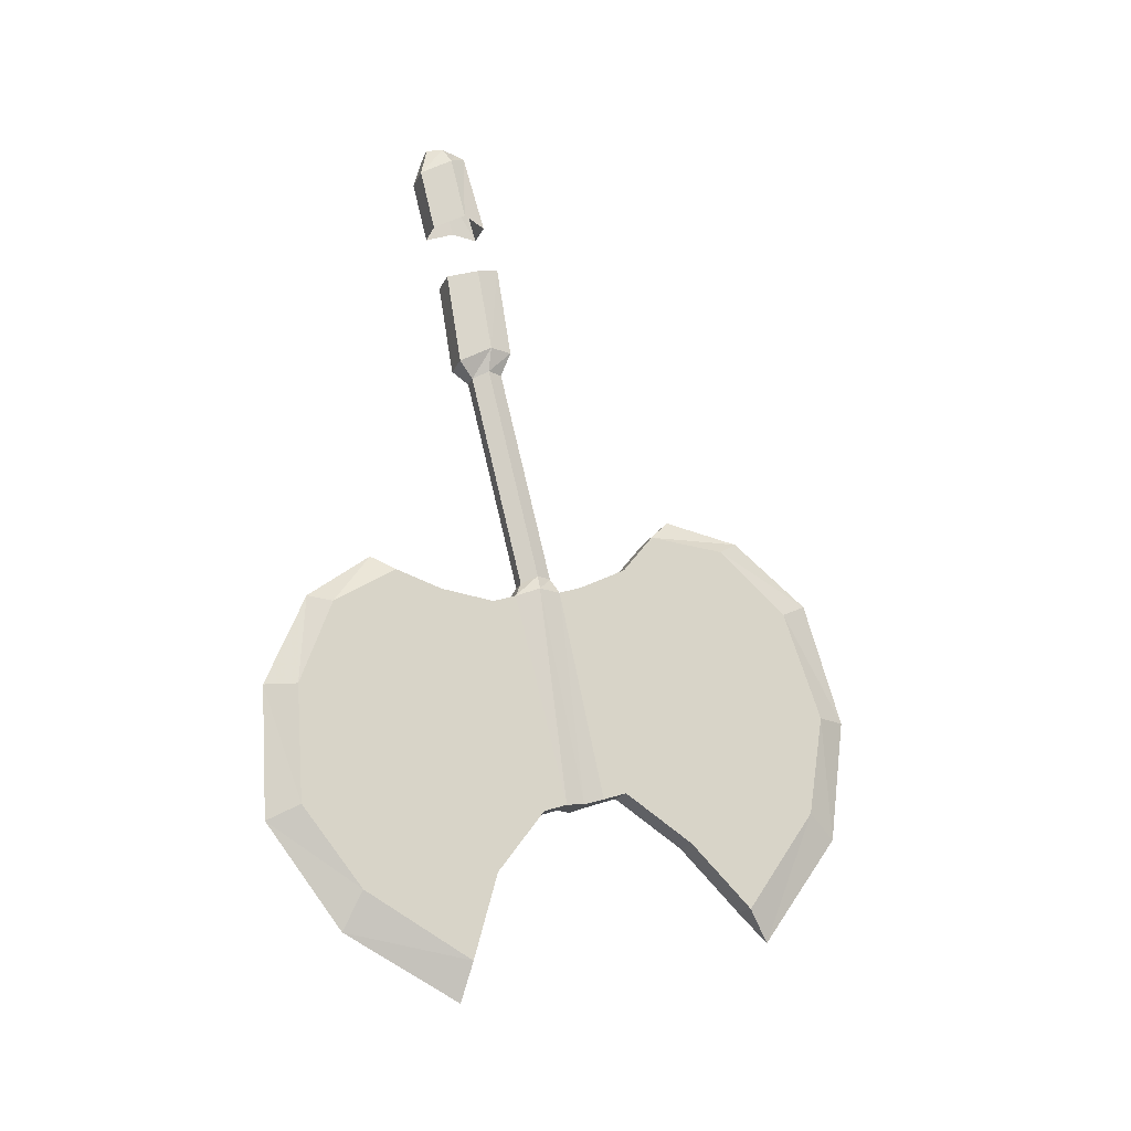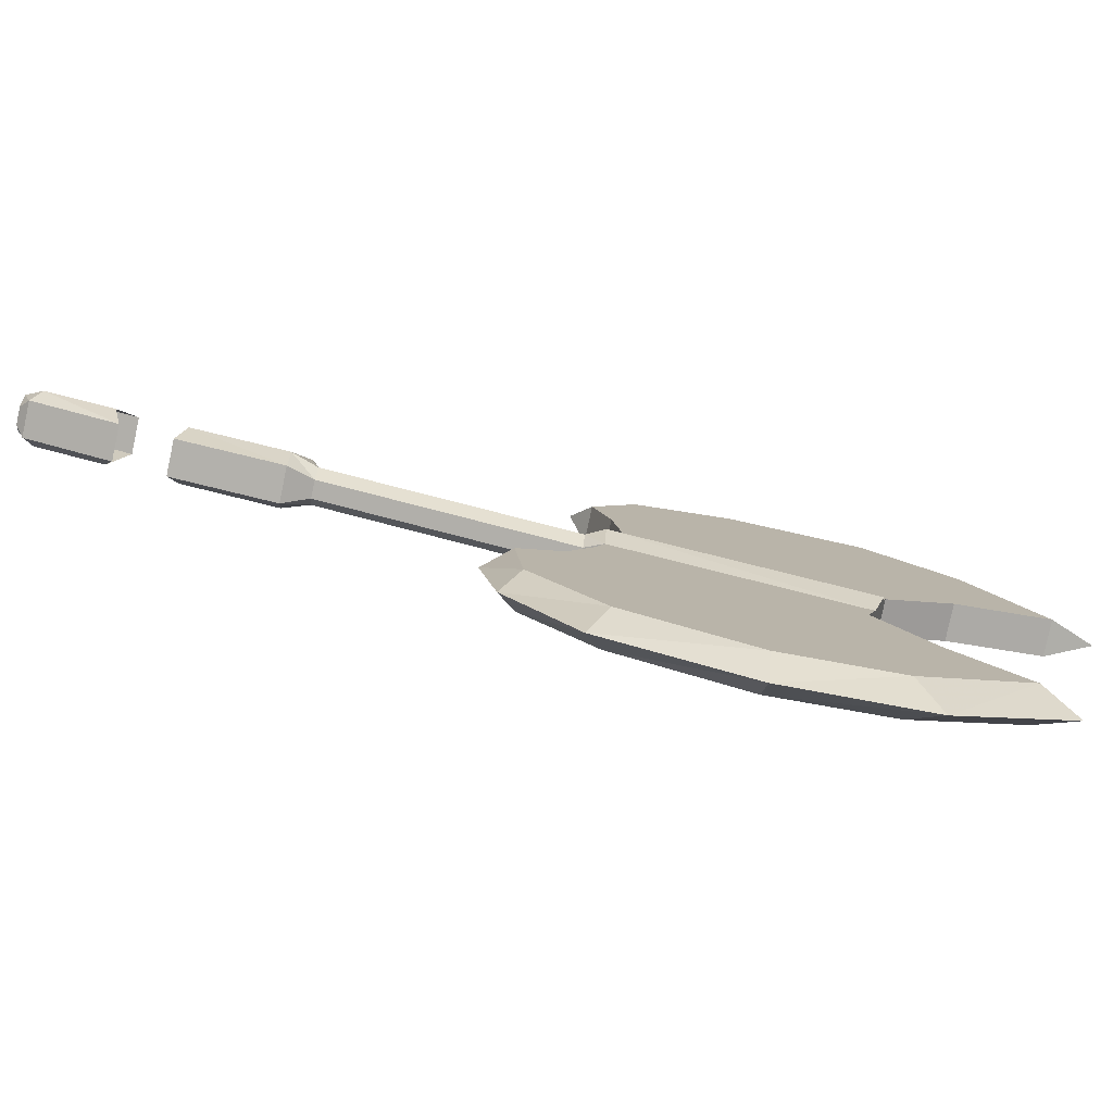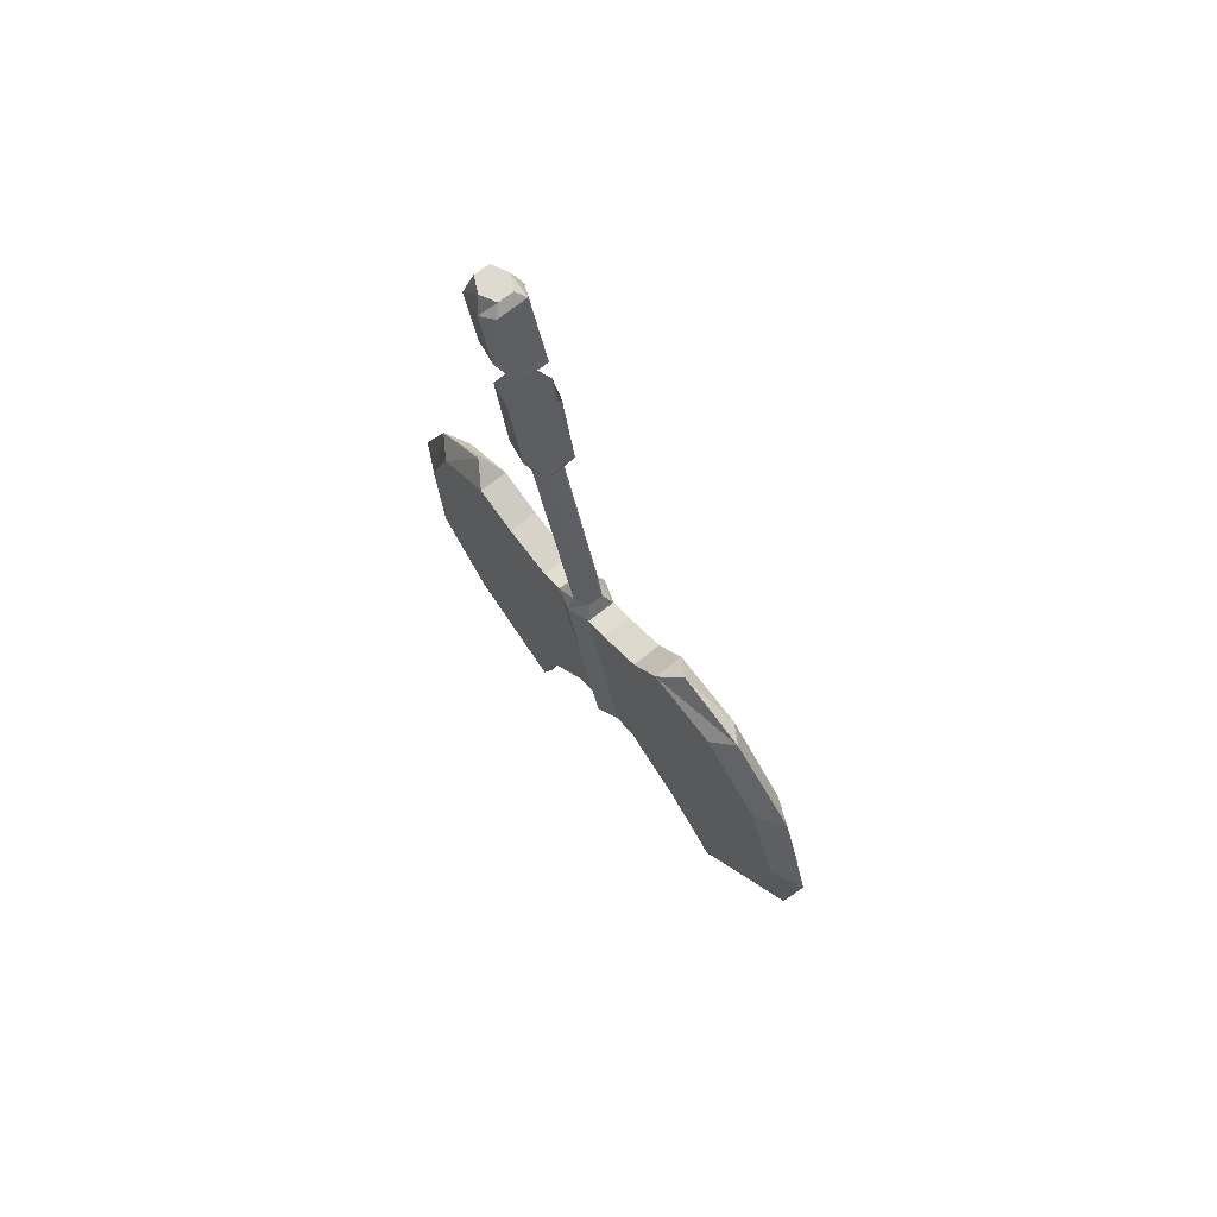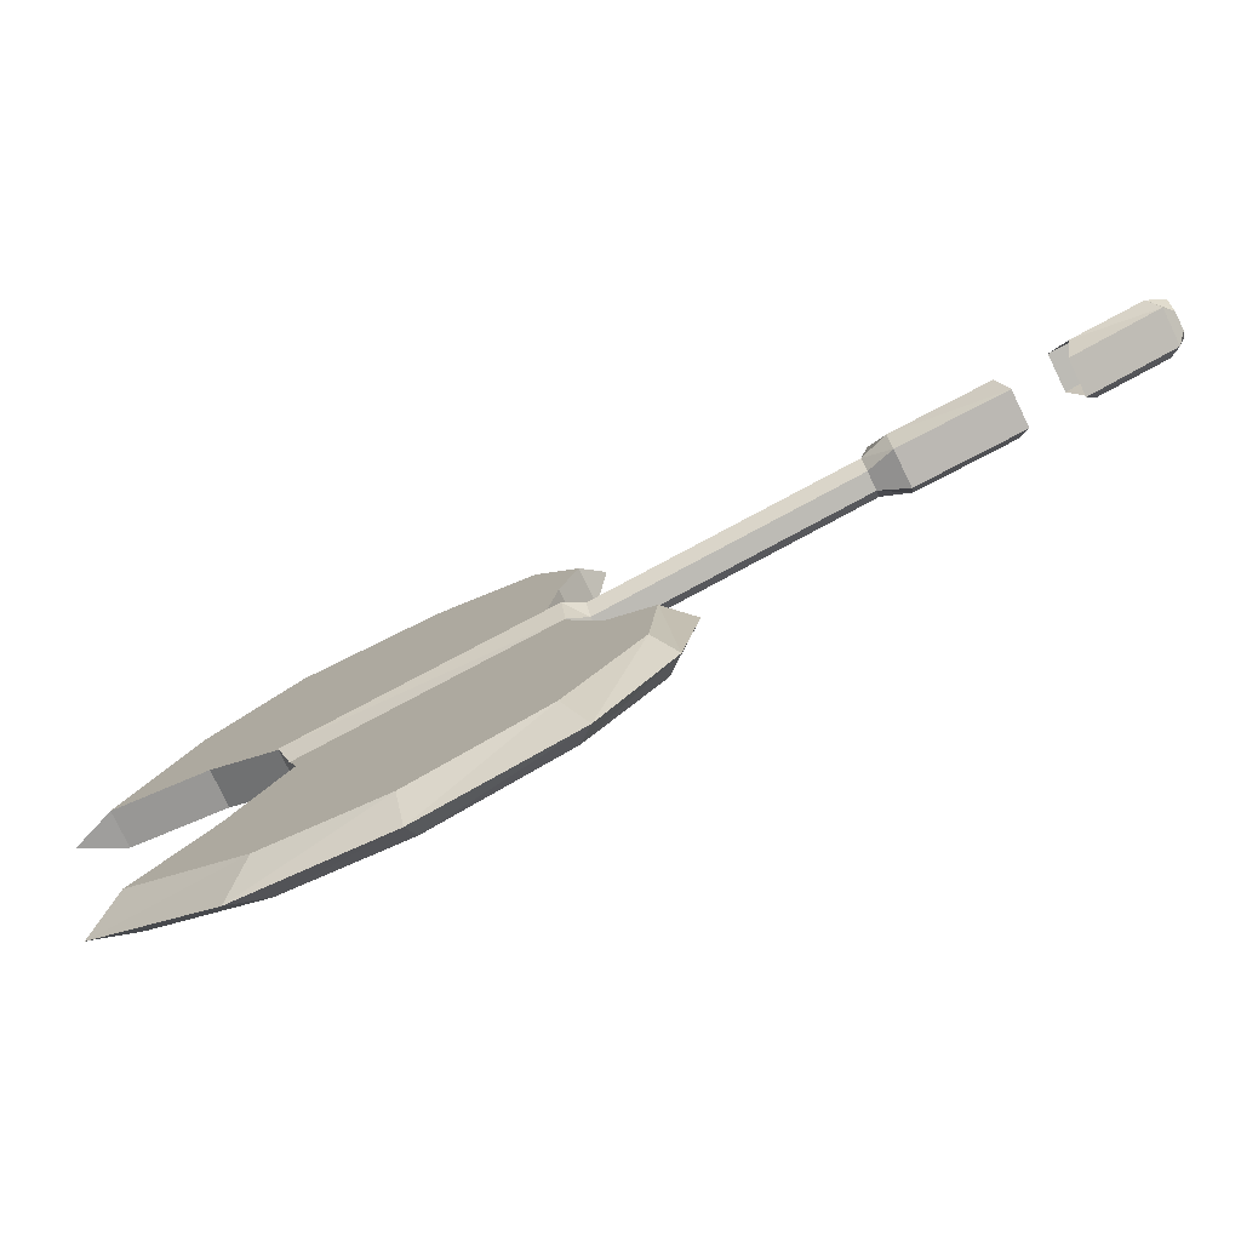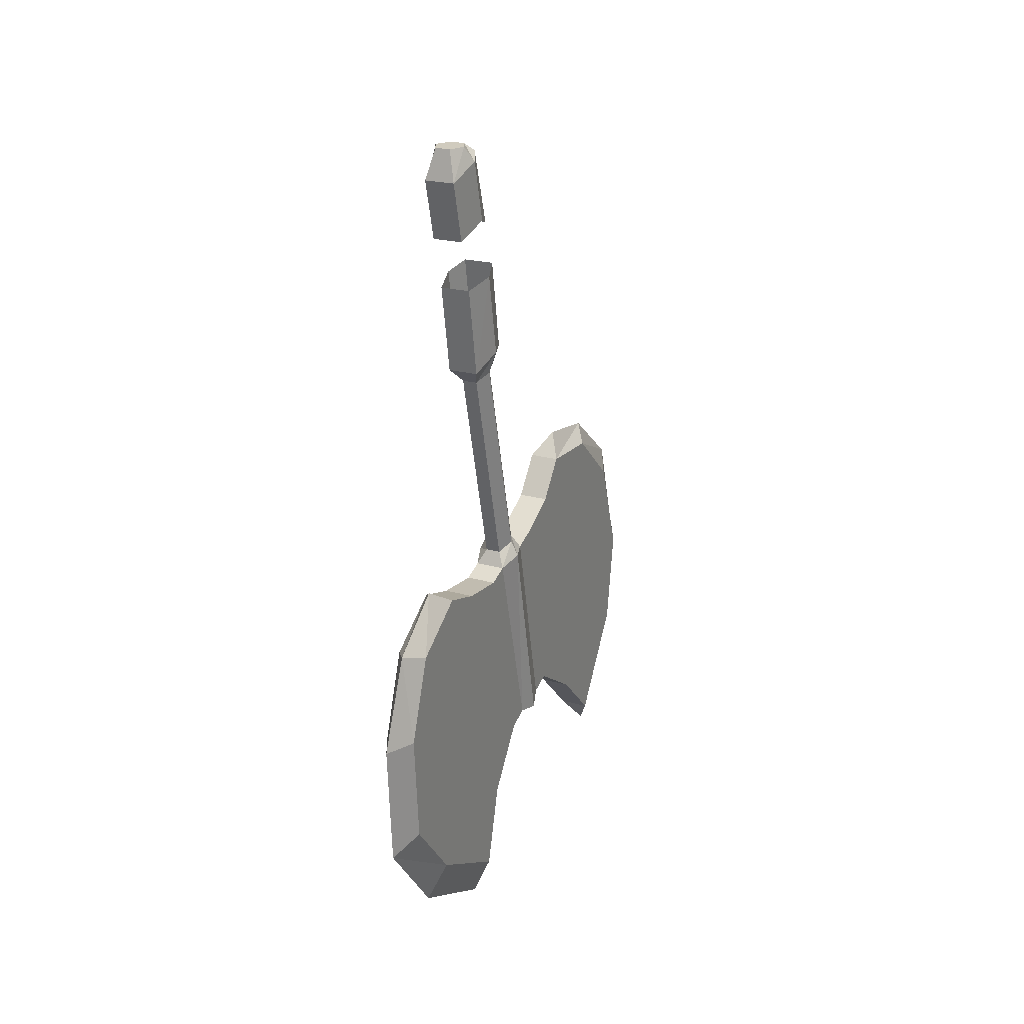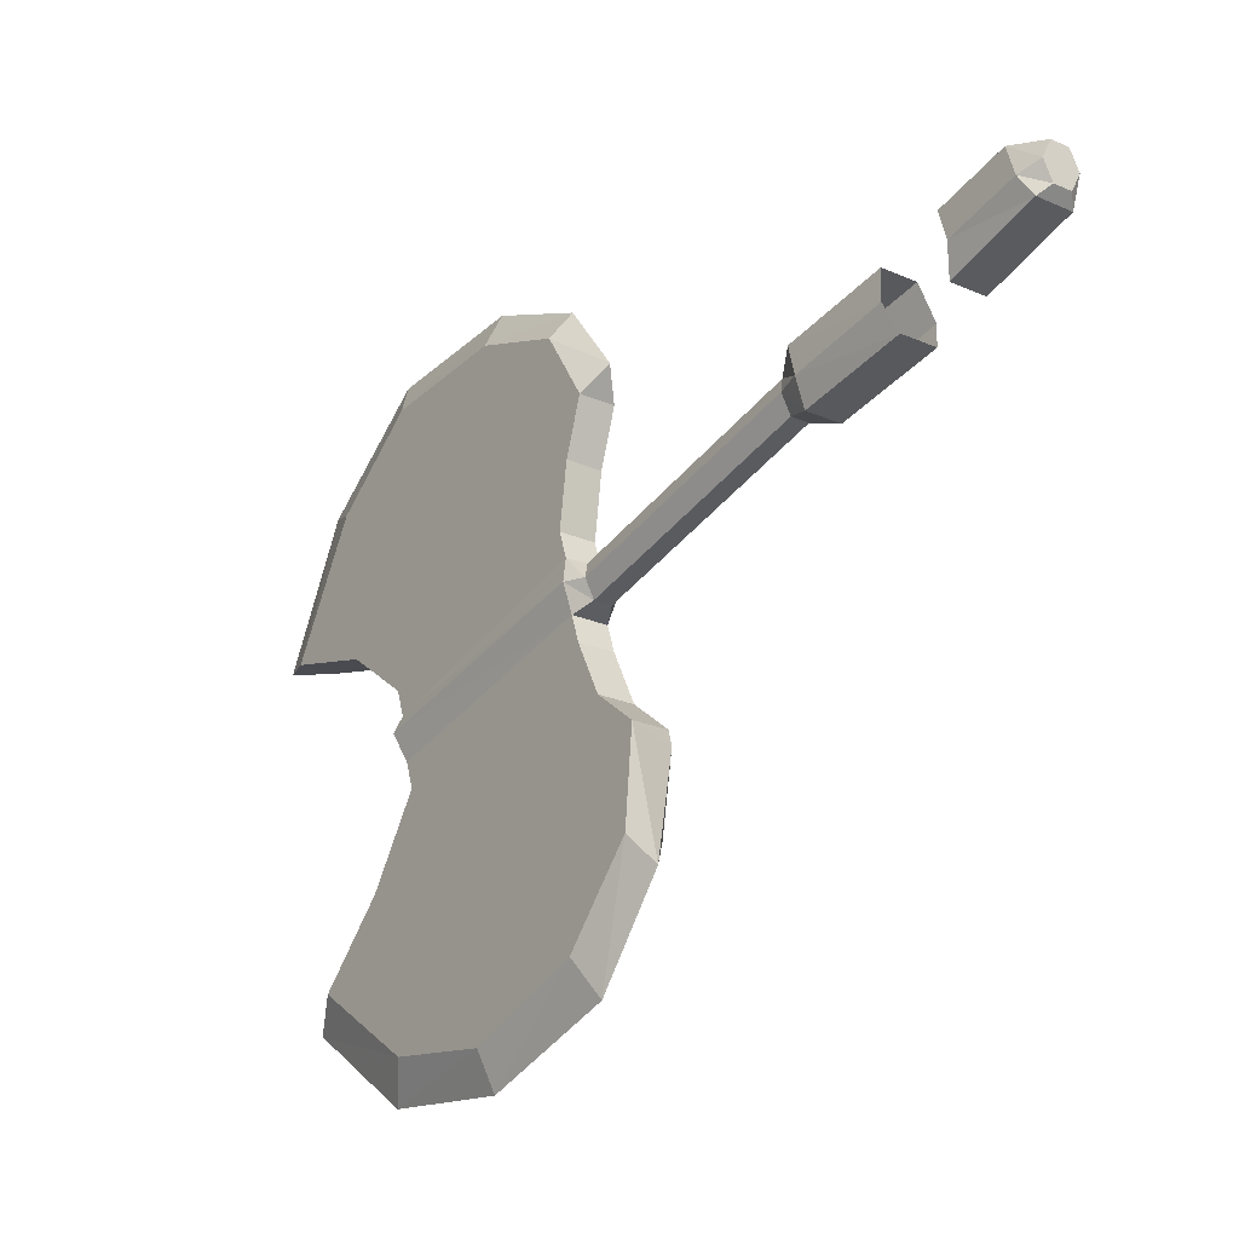
<metadata>
{"format":"obj","ext":"obj","renderer":"f3d","projection":"perspective","resolution":1024,"background":"white","views":[{"elev":-17.8,"azim":-108.7,"up":"+Z"},{"elev":-79.8,"azim":78.0,"up":"+Y"},{"elev":70.6,"azim":-38.6,"up":"+Z"},{"elev":-78.3,"azim":-64.3,"up":"+Y"},{"elev":23.5,"azim":-155.0,"up":"+Z"},{"elev":-23.3,"azim":-36.6,"up":"+Y"}]}
</metadata>
<code>
v -0.2578 -0.7422 0.1172
v -0.2422 -0.7422 0.1172
v -0.2344 -0.7266 0.1172
v -0.2656 -0.7266 0.1172
v -0.2734 -0.7344 0.1016
v -0.2656 -0.75 0.1094
v -0.2344 -0.75 0.1094
v -0.2266 -0.7344 0.1016
v -0.2422 -0.7109 0.1172
v -0.2578 -0.7109 0.1172
v -0.2656 -0.7031 0.08594
v -0.2656 -0.7188 0.02344
v -0.2734 -0.75 0.03906
v -0.2656 -0.7734 0.03125
v -0.2344 -0.7734 0.03125
v -0.2266 -0.75 0.03906
v -0.2344 -0.7031 0.08594
v -0.2344 -0.7188 0.02344
v -0.2656 -0.75 -0.125
v -0.2344 -0.75 -0.125
v -0.2422 -0.7656 -0.1406
v -0.2578 -0.7656 -0.1406
v -0.2734 -0.7812 -0.1094
v -0.2734 -0.7656 -0.02344
v -0.2656 -0.7344 -0.03125
v -0.2344 -0.7344 -0.03125
v -0.2266 -0.7812 -0.1094
v -0.2344 -0.7812 -0.1328
v -0.2344 -0.8359 -0.3516
v -0.2422 -0.8203 -0.3594
v -0.2578 -0.8203 -0.3594
v -0.2656 -0.7812 -0.1328
v -0.2656 -0.8047 -0.1094
v -0.2656 -0.7891 -0.01562
v -0.2344 -0.8047 -0.1094
v -0.2578 -0.7969 -0.1328
v -0.2422 -0.7969 -0.1328
v -0.2266 -0.7656 -0.02344
v -0.2344 -0.7891 -0.01562
v -0.2422 -0.8516 -0.3516
v -0.2344 -0.8594 -0.3672
v -0.2266 -0.8359 -0.3672
v -0.2344 -0.8125 -0.375
v -0.2656 -0.8125 -0.375
v -0.2656 -0.8359 -0.3516
v -0.2578 -0.8516 -0.3516
v -0.2656 -0.8594 -0.3672
v -0.2656 -0.8828 -0.3594
v -0.2344 -0.8828 -0.3594
v -0.2344 -0.9062 -0.5781
v -0.2266 -0.8828 -0.5859
v -0.2344 -0.8672 -0.5859
v -0.2344 -0.8438 -0.5938
v -0.2344 -0.7891 -0.3828
v -0.2656 -0.7891 -0.3828
v -0.2656 -0.8672 -0.5859
v -0.2734 -0.8359 -0.3672
v -0.2734 -0.8828 -0.5859
v -0.2656 -0.9062 -0.5781
v -0.2656 -0.9297 -0.5703
v -0.2656 -1 -0.6172
v -0.2656 -0.9297 -0.3359
v -0.2344 -0.9297 -0.3359
v -0.2344 -0.9297 -0.5703
v -0.2656 -0.8438 -0.5938
v -0.2656 -0.7969 -0.6562
v -0.2344 -0.7969 -0.6562
v -0.2344 -0.7344 -0.375
v -0.2656 -0.7344 -0.375
v -0.2344 -1 -0.6172
v -0.2344 -1.062 -0.6797
v -0.2656 -1.062 -0.6797
v -0.2656 -0.9609 -0.2969
v -0.2344 -0.9609 -0.2969
v -0.25 -0.9844 -0.2734
v -0.25 -1.062 -0.2891
v -0.2344 -1.039 -0.3047
v -0.25 -1.086 -0.7109
v -0.2656 -1.133 -0.5781
v -0.2656 -1.039 -0.3047
v -0.25 -1.141 -0.3516
v -0.2344 -1.109 -0.3672
v -0.2344 -1.148 -0.4766
v -0.2344 -1.133 -0.5781
v -0.25 -1.164 -0.6016
v -0.2656 -1.148 -0.4766
v -0.2656 -1.109 -0.3672
v -0.25 -1.18 -0.4766
v -0.2344 -0.6875 -0.3594
v -0.2656 -0.6875 -0.3594
v -0.25 -0.6641 -0.3438
v -0.2656 -0.625 -0.3984
v -0.2656 -0.7734 -0.7422
v -0.2344 -0.7734 -0.7422
v -0.2344 -0.6641 -0.6797
v -0.2344 -0.625 -0.3984
v -0.25 -0.6016 -0.3906
v -0.2656 -0.5938 -0.4844
v -0.2656 -0.6016 -0.6016
v -0.2656 -0.6641 -0.6797
v -0.25 -0.6484 -0.7188
v -0.25 -0.7656 -0.7812
v -0.2344 -0.6016 -0.6016
v -0.2344 -0.5938 -0.4844
v -0.25 -0.5625 -0.4844
v -0.25 -0.5703 -0.6172
f 1 2 3
f 1 3 4
f 3 9 4
f 4 9 10
f 41 47 48
f 41 48 49
f 43 54 44
f 44 54 55
f 48 62 49
f 49 62 63
f 54 68 55
f 55 68 69
f 62 73 63
f 63 73 74
f 75 74 73
f 69 68 89
f 69 89 90
f 90 89 91
f 1 4 5
f 1 5 6
f 1 6 2
f 2 6 7
f 2 7 3
f 3 7 8
f 3 8 9
f 4 10 11
f 4 11 5
f 5 11 12
f 5 12 13
f 5 13 6
f 6 13 14
f 6 14 7
f 7 14 15
f 7 15 8
f 8 15 16
f 8 16 17
f 8 17 9
f 9 17 10
f 10 17 11
f 11 17 18
f 11 18 12
f 19 20 21
f 19 21 22
f 19 22 23
f 19 23 24
f 19 24 25
f 19 25 20
f 20 25 26
f 20 26 27
f 20 27 28
f 20 28 21
f 22 32 23
f 23 32 33
f 23 33 34
f 23 34 24
f 35 33 36
f 35 36 37
f 35 37 27
f 35 27 38
f 35 38 39
f 35 39 33
f 33 39 34
f 27 37 28
f 32 36 33
f 26 38 27
f 17 16 18
f 21 28 29
f 21 29 30
f 21 30 22
f 22 30 31
f 22 31 32
f 29 40 41
f 29 41 42
f 29 42 30
f 30 42 43
f 30 43 31
f 31 43 44
f 31 44 45
f 31 45 32
f 37 36 46
f 37 46 40
f 40 46 47
f 40 47 41
f 41 49 50
f 42 51 43
f 43 51 52
f 43 52 53
f 43 53 54
f 44 55 56
f 44 56 57
f 44 57 45
f 45 57 46
f 46 57 47
f 47 59 60
f 47 60 48
f 48 60 61
f 48 61 62
f 49 63 64
f 49 64 50
f 53 67 54
f 54 67 68
f 55 69 65
f 55 65 56
f 57 56 58
f 61 72 62
f 62 72 73
f 63 74 70
f 63 70 64
f 74 77 71
f 74 71 70
f 72 79 73
f 73 79 80
f 77 82 83
f 77 83 84
f 77 84 71
f 79 86 87
f 79 87 80
f 69 90 66
f 69 66 65
f 90 92 93
f 90 93 66
f 67 94 68
f 68 94 89
f 89 94 95
f 89 95 96
f 92 98 99
f 92 99 100
f 92 100 93
f 95 103 104
f 95 104 96
f 28 37 40
f 28 40 29
f 32 45 36
f 41 50 42
f 42 50 51
f 45 46 36
f 47 57 58
f 47 58 59
f 50 64 59
f 50 59 58
f 50 58 51
f 51 58 56
f 51 56 52
f 52 56 65
f 52 65 53
f 53 65 66
f 53 66 67
f 64 60 59
f 60 64 70
f 60 70 61
f 61 70 71
f 61 71 72
f 72 71 78
f 66 93 67
f 67 93 94
f 93 102 94
f 75 73 76
f 75 76 77
f 75 77 74
f 72 78 79
f 73 80 76
f 76 80 81
f 76 81 82
f 76 82 77
f 71 84 85
f 71 85 78
f 78 85 79
f 79 85 86
f 80 87 81
f 81 87 88
f 81 88 83
f 81 83 82
f 86 85 88
f 86 88 87
f 88 85 84
f 88 84 83
f 90 91 92
f 89 96 97
f 89 97 91
f 91 97 92
f 92 97 98
f 93 100 101
f 93 101 102
f 94 102 95
f 95 102 101
f 95 101 103
f 96 104 105
f 96 105 97
f 97 105 98
f 98 105 99
f 99 105 106
f 99 106 100
f 100 106 101
f 101 106 103
f 103 106 104
f 104 106 105

</code>
